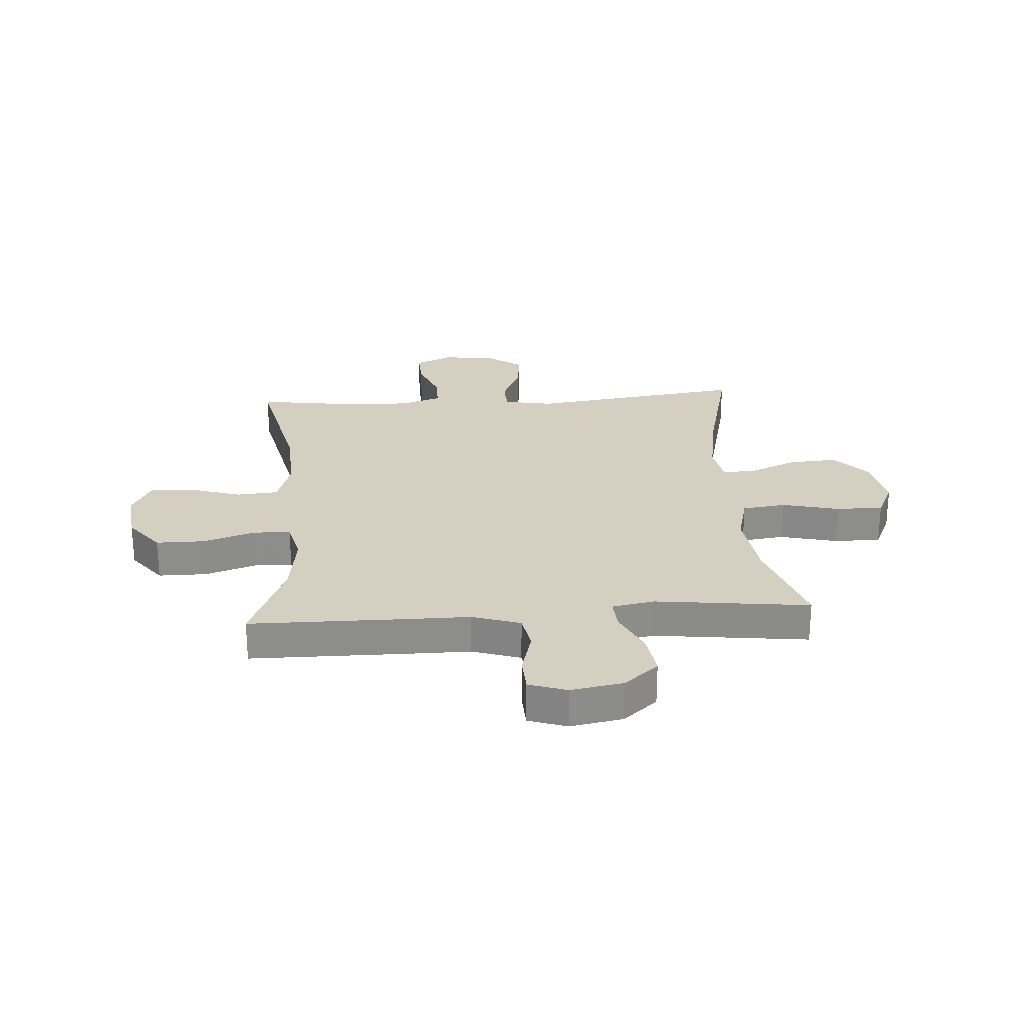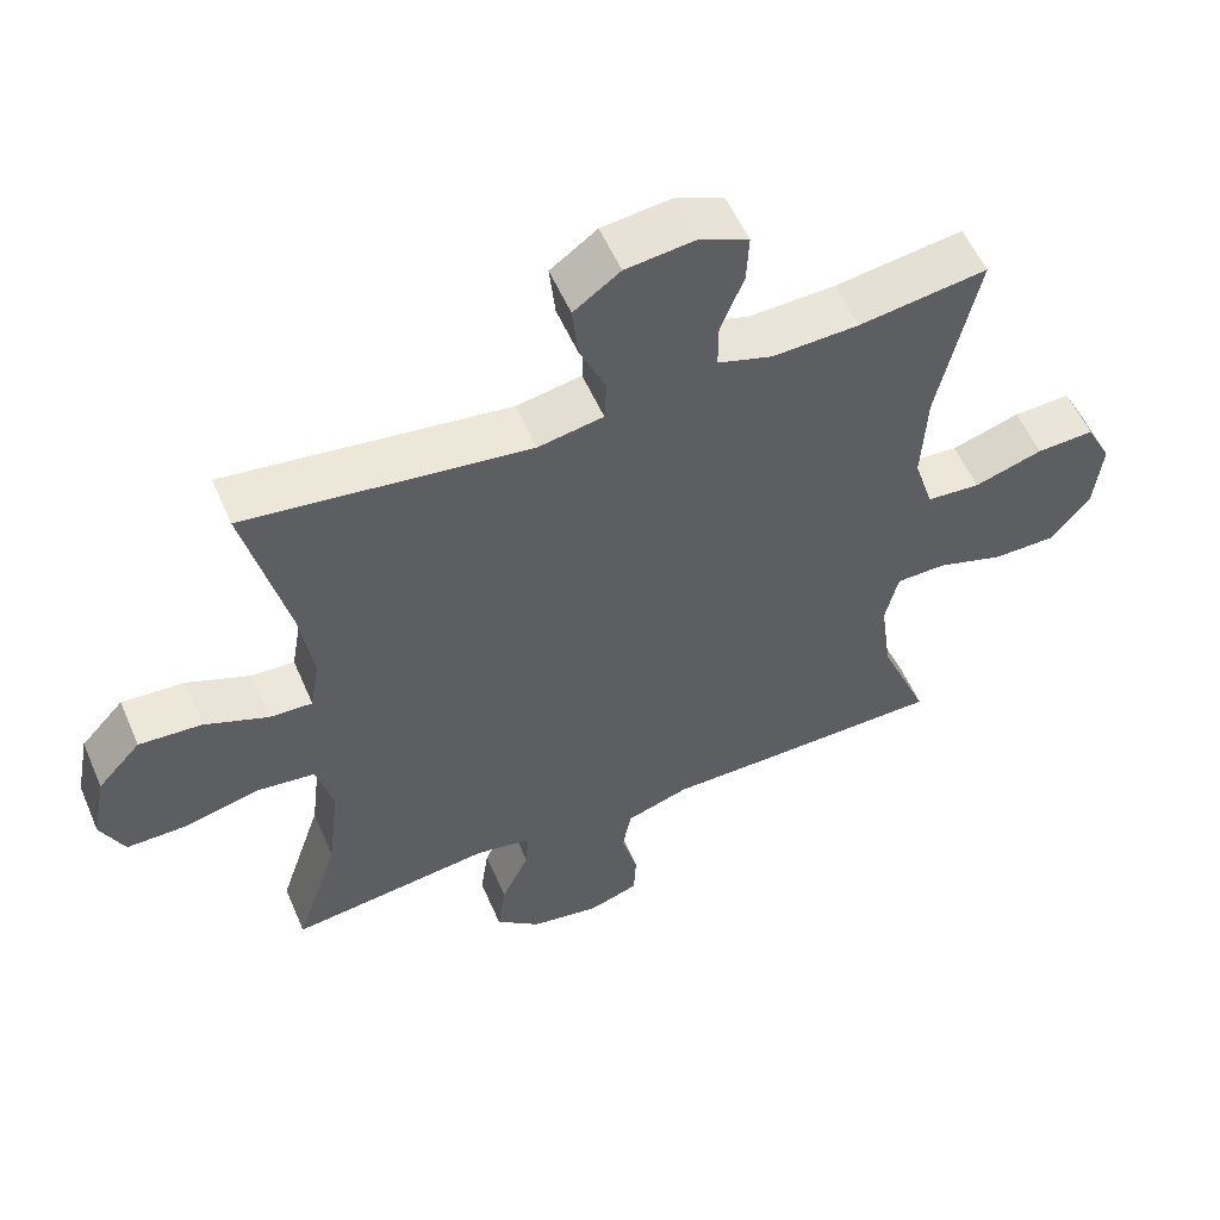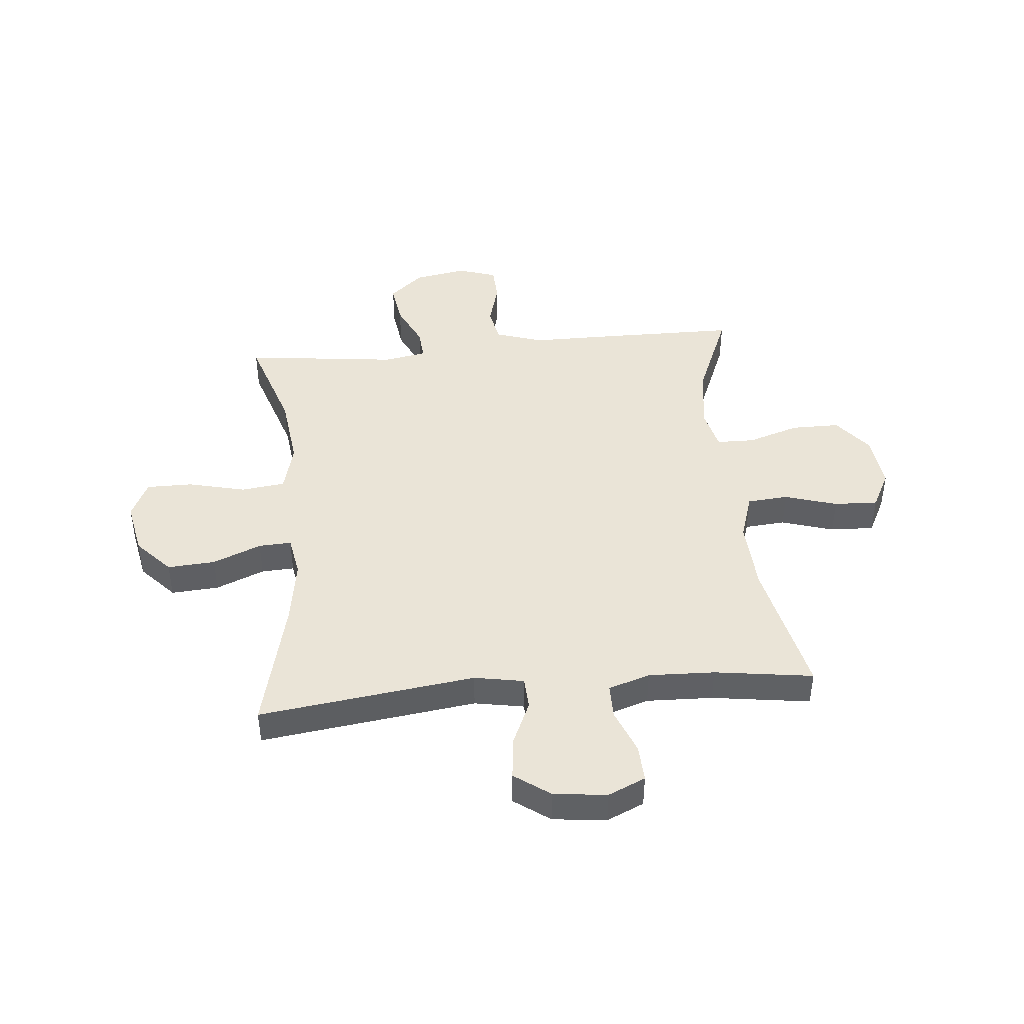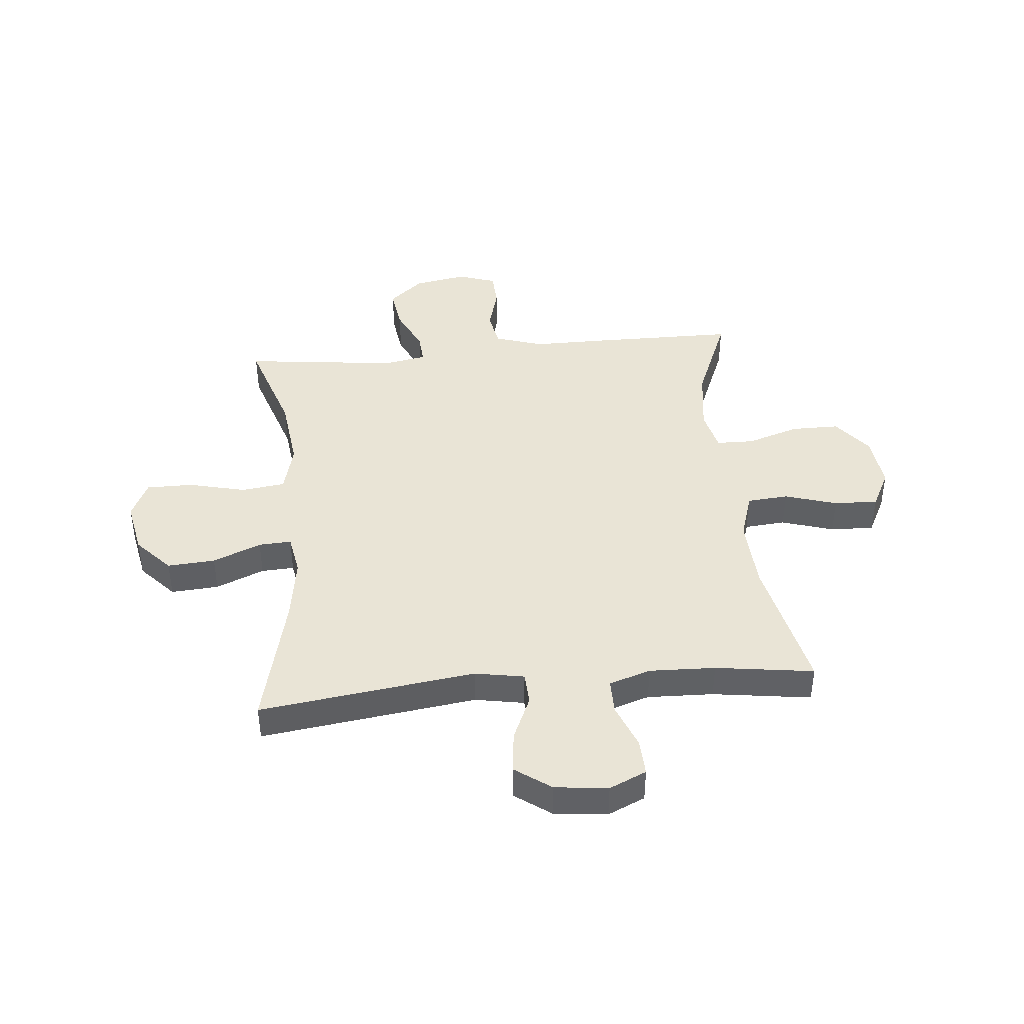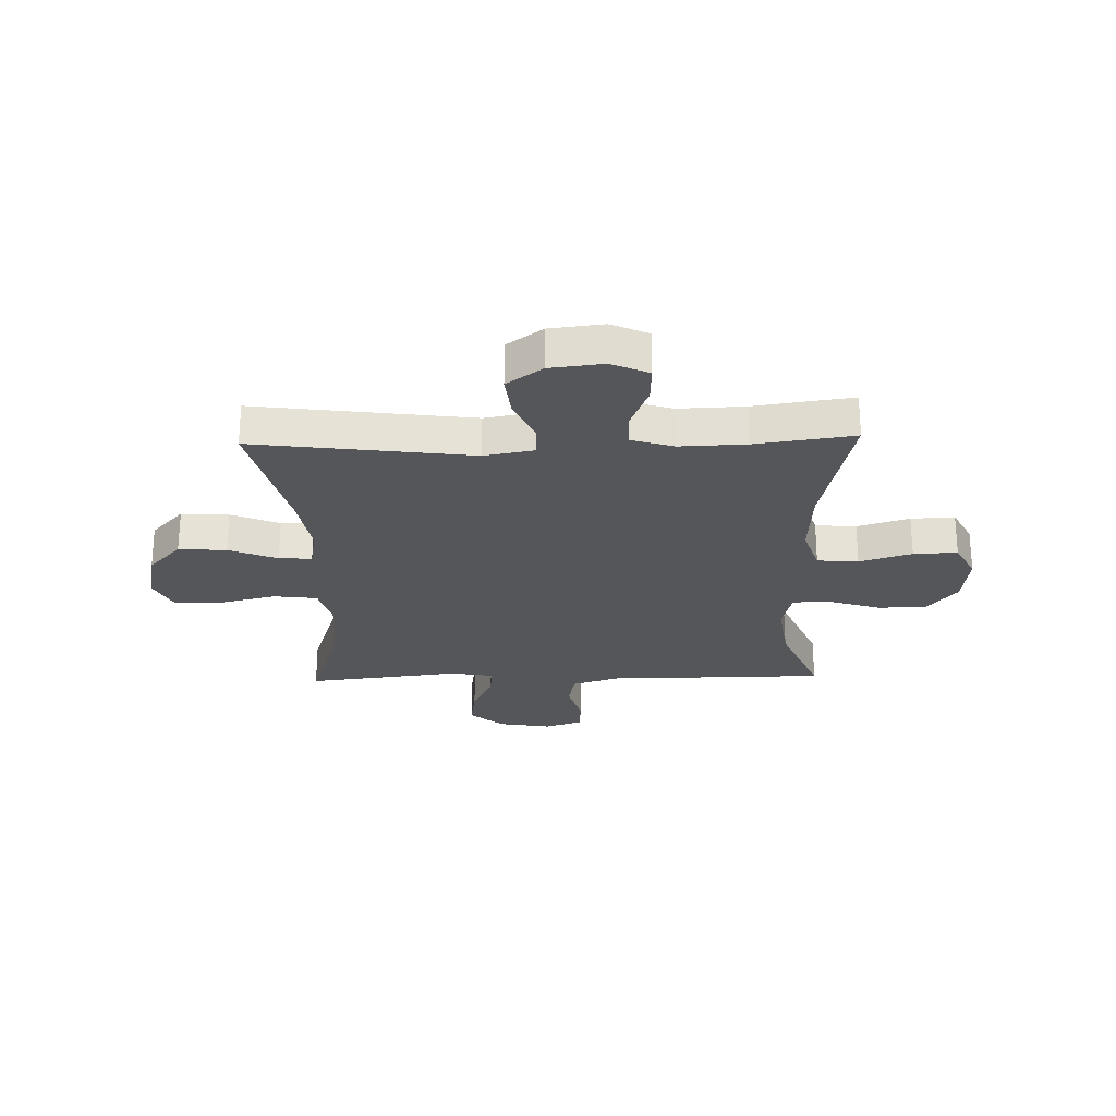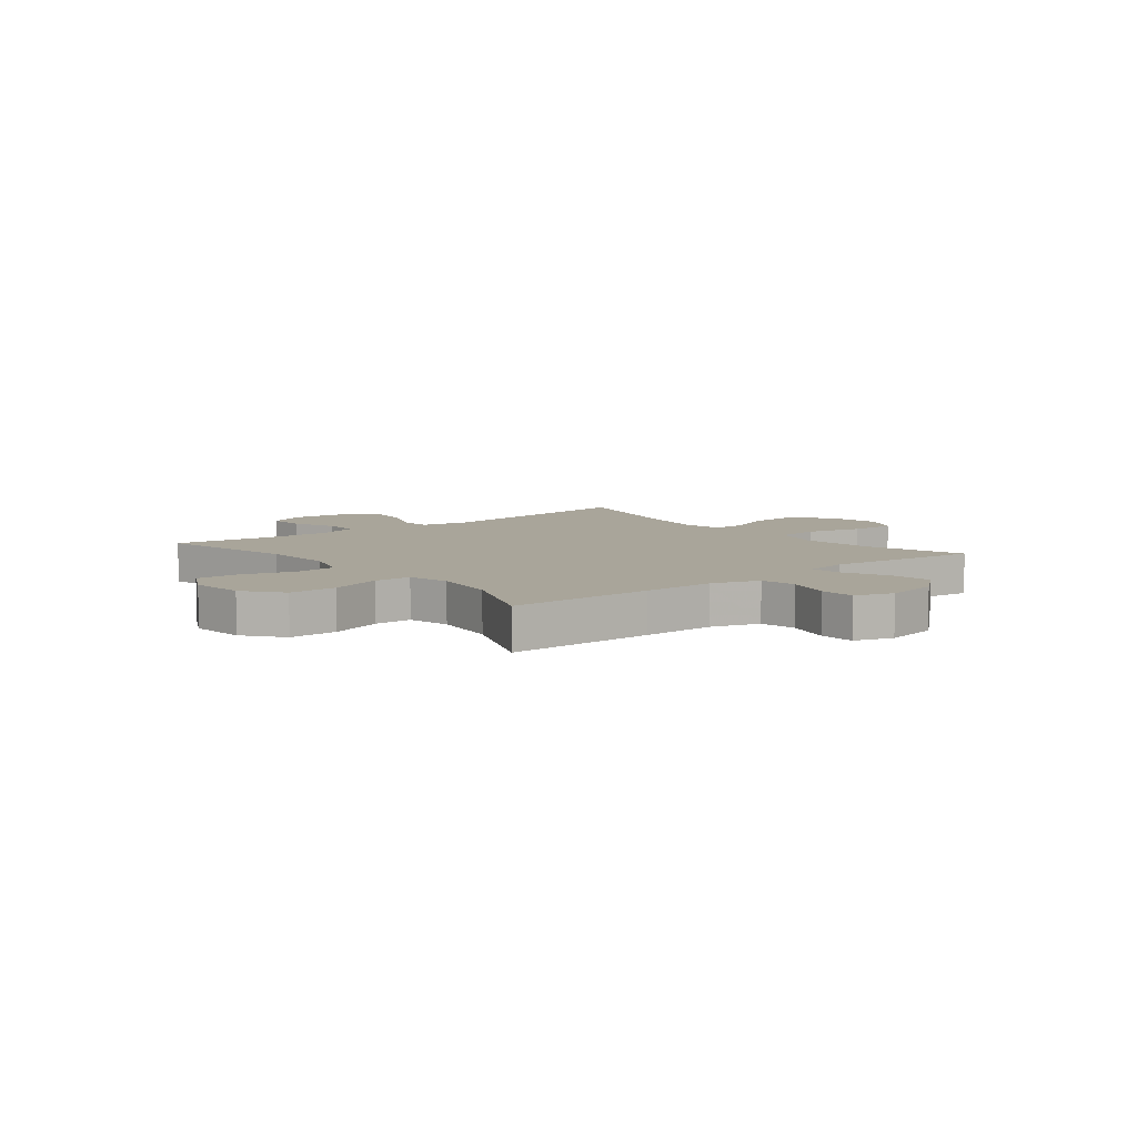
<metadata>
{"format":"obj","ext":"obj","renderer":"f3d","projection":"perspective","resolution":1024,"background":"white","views":[{"elev":25.9,"azim":176.1,"up":"+Y"},{"elev":55.5,"azim":-23.2,"up":"+Z"},{"elev":43.7,"azim":-5.3,"up":"+Y"},{"elev":42.4,"azim":-5.4,"up":"+Y"},{"elev":-25.6,"azim":1.6,"up":"+Y"},{"elev":7.5,"azim":141.2,"up":"+Y"}]}
</metadata>
<code>
v -0.5 0.07 -0.5
v -0.441 0.07 -0.321
v -0.425 0.07 -0.189
v -0.448 0.07 -0.1
v -0.527 0.07 -0.09
v -0.63 0.07 -0.115
v -0.714 0.07 -0.115
v -0.746 0.07 -0.047
v -0.727 0.07 0.05
v -0.668 0.07 0.114
v -0.582 0.07 0.108
v -0.495 0.07 0.072
v -0.436 0.07 0.069
v -0.423 0.07 0.143
v -0.442 0.07 0.261
v -0.5 0.07 0.5
v -0.111 0.07 0.448
v -0.022 0.07 0.464
v -0.019 0.07 0.522
v -0.055 0.07 0.603
v -0.063 0.07 0.679
v 0.001 0.07 0.725
v 0.097 0.07 0.736
v 0.164 0.07 0.706
v 0.161 0.07 0.639
v 0.129 0.07 0.558
v 0.129 0.07 0.495
v 0.204 0.07 0.471
v 0.323 0.07 0.475
v 0.5 0.07 0.5
v 0.445 0.07 0.251
v 0.438 0.07 0.121
v 0.465 0.07 0.036
v 0.539 0.07 0.03
v 0.633 0.07 0.059
v 0.712 0.07 0.062
v 0.747 0.07 -0.006
v 0.736 0.07 -0.104
v 0.682 0.07 -0.172
v 0.595 0.07 -0.172
v 0.502 0.07 -0.142
v 0.434 0.07 -0.143
v 0.416 0.07 -0.219
v 0.432 0.07 -0.336
v 0.5 0.07 -0.5
v 0.235 0.07 -0.502
v 0.106 0.07 -0.502
v 0.019 0.07 -0.53
v 0.007 0.07 -0.595
v 0.029 0.07 -0.676
v 0.026 0.07 -0.74
v -0.043 0.07 -0.763
v -0.138 0.07 -0.746
v -0.199 0.07 -0.694
v -0.188 0.07 -0.617
v -0.15 0.07 -0.537
v -0.146 0.07 -0.481
v -0.223 0.07 -0.467
v -0.5 0 -0.5
v -0.441 0 -0.321
v -0.425 0 -0.189
v -0.448 0 -0.1
v -0.527 0 -0.09
v -0.63 0 -0.115
v -0.714 0 -0.115
v -0.746 0 -0.047
v -0.727 0 0.05
v -0.668 0 0.114
v -0.582 0 0.108
v -0.495 0 0.072
v -0.436 0 0.069
v -0.423 0 0.143
v -0.442 0 0.261
v -0.5 0 0.5
v -0.111 0 0.448
v -0.022 0 0.464
v -0.019 0 0.522
v -0.055 0 0.603
v -0.063 0 0.679
v 0.001 0 0.725
v 0.097 0 0.736
v 0.164 0 0.706
v 0.161 0 0.639
v 0.129 0 0.558
v 0.129 0 0.495
v 0.204 0 0.471
v 0.323 0 0.475
v 0.5 0 0.5
v 0.445 0 0.251
v 0.438 0 0.121
v 0.465 0 0.036
v 0.539 0 0.03
v 0.633 0 0.059
v 0.712 0 0.062
v 0.747 0 -0.006
v 0.736 0 -0.104
v 0.682 0 -0.172
v 0.595 0 -0.172
v 0.502 0 -0.142
v 0.434 0 -0.143
v 0.416 0 -0.219
v 0.432 0 -0.336
v 0.5 0 -0.5
v 0.235 0 -0.502
v 0.106 0 -0.502
v 0.019 0 -0.53
v 0.007 0 -0.595
v 0.029 0 -0.676
v 0.026 0 -0.74
v -0.043 0 -0.763
v -0.138 0 -0.746
v -0.199 0 -0.694
v -0.188 0 -0.617
v -0.15 0 -0.537
v -0.146 0 -0.481
v -0.223 0 -0.467
f 53 54 55 56
f 53 56 57
f 52 53 57
f 49 50 51 52
f 48 49 52 57
f 47 48 57
f 44 45 46 47
f 43 44 47 57
f 42 43 57 58
f 38 39 40 41
f 38 41 42
f 37 38 42
f 34 35 36 37
f 33 34 37 42
f 32 33 42 58
f 29 30 31
f 28 29 31 32
f 27 28 32 58
f 23 24 25 26
f 19 20 21 22
f 18 19 22 23
f 15 16 17
f 14 15 17 18
f 13 14 18
f 9 10 11 12
f 9 12 13
f 8 9 13
f 5 6 7 8
f 4 5 8 13
f 3 4 13 18
f 27 58 1 2
f 18 23 26 27
f 2 3 18 27
f 114 113 112 111
f 115 114 111
f 115 111 110
f 110 109 108 107
f 115 110 107 106
f 115 106 105
f 105 104 103 102
f 115 105 102 101
f 116 115 101 100
f 99 98 97 96
f 100 99 96
f 100 96 95
f 95 94 93 92
f 100 95 92 91
f 116 100 91 90
f 89 88 87
f 90 89 87 86
f 116 90 86 85
f 84 83 82 81
f 80 79 78 77
f 81 80 77 76
f 75 74 73
f 76 75 73 72
f 76 72 71
f 70 69 68 67
f 71 70 67
f 71 67 66
f 66 65 64 63
f 71 66 63 62
f 76 71 62 61
f 60 59 116 85
f 85 84 81 76
f 85 76 61 60
f 1 59 60 2
f 2 60 61 3
f 3 61 62 4
f 4 62 63 5
f 5 63 64 6
f 6 64 65 7
f 7 65 66 8
f 8 66 67 9
f 9 67 68 10
f 10 68 69 11
f 11 69 70 12
f 12 70 71 13
f 13 71 72 14
f 14 72 73 15
f 15 73 74 16
f 16 74 75 17
f 17 75 76 18
f 18 76 77 19
f 19 77 78 20
f 20 78 79 21
f 21 79 80 22
f 22 80 81 23
f 23 81 82 24
f 24 82 83 25
f 25 83 84 26
f 26 84 85 27
f 27 85 86 28
f 28 86 87 29
f 29 87 88 30
f 30 88 89 31
f 31 89 90 32
f 32 90 91 33
f 33 91 92 34
f 34 92 93 35
f 35 93 94 36
f 36 94 95 37
f 37 95 96 38
f 38 96 97 39
f 39 97 98 40
f 40 98 99 41
f 41 99 100 42
f 42 100 101 43
f 43 101 102 44
f 44 102 103 45
f 45 103 104 46
f 46 104 105 47
f 47 105 106 48
f 48 106 107 49
f 49 107 108 50
f 50 108 109 51
f 51 109 110 52
f 52 110 111 53
f 53 111 112 54
f 54 112 113 55
f 55 113 114 56
f 56 114 115 57
f 57 115 116 58
f 58 116 59 1

</code>
